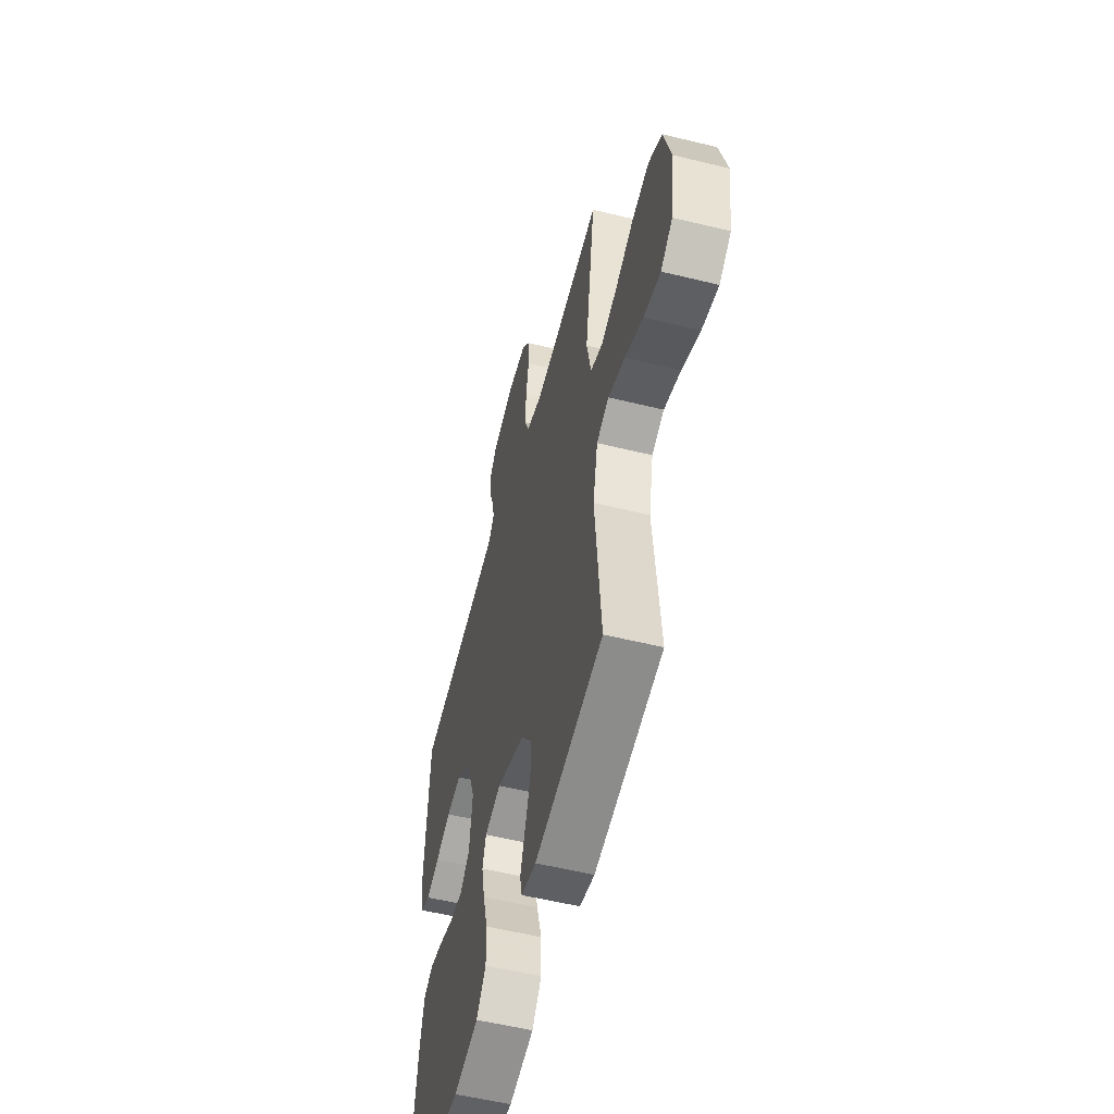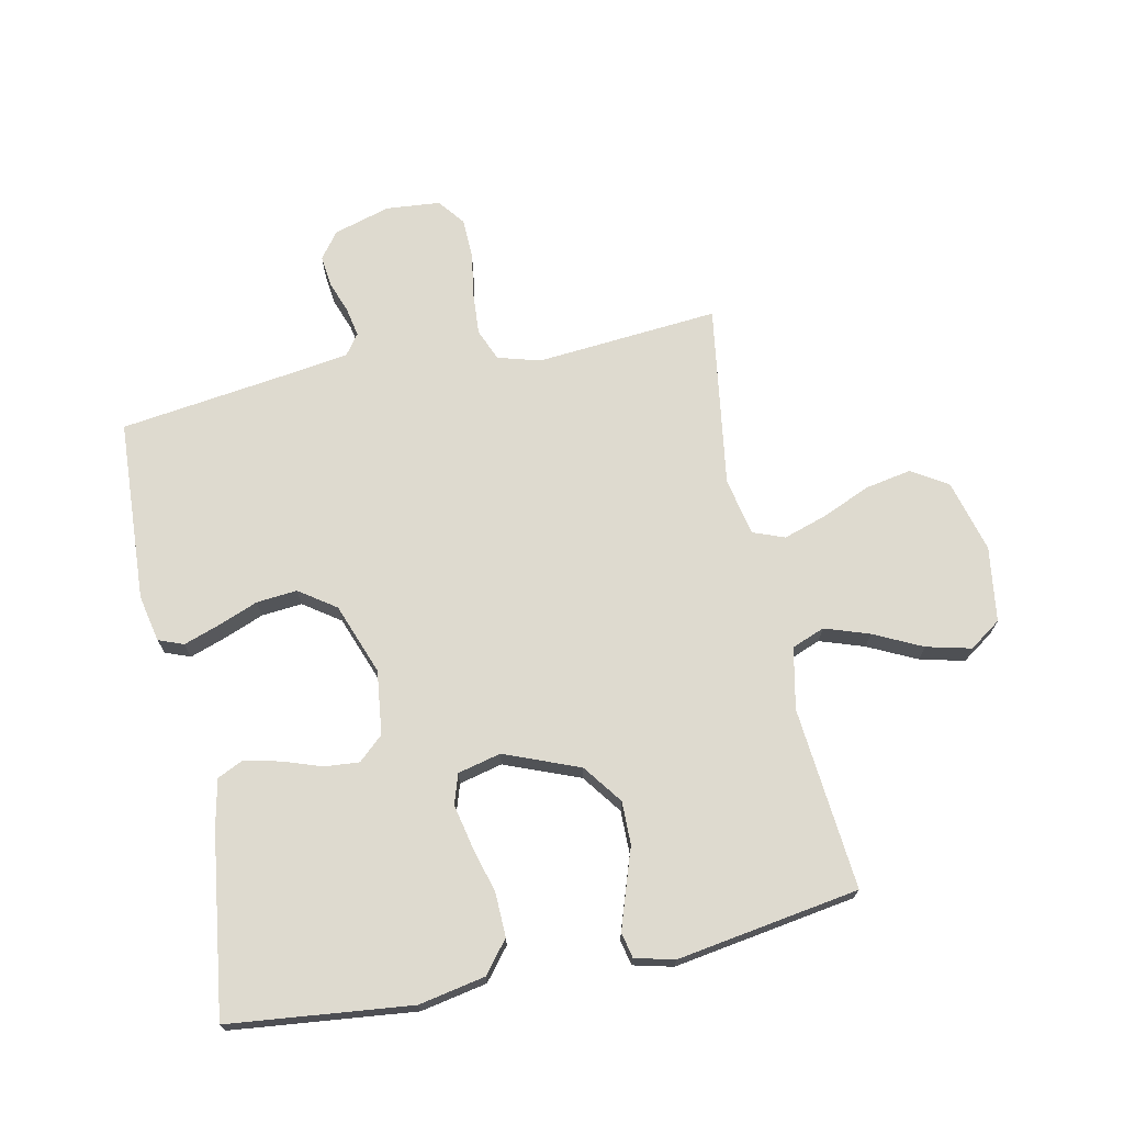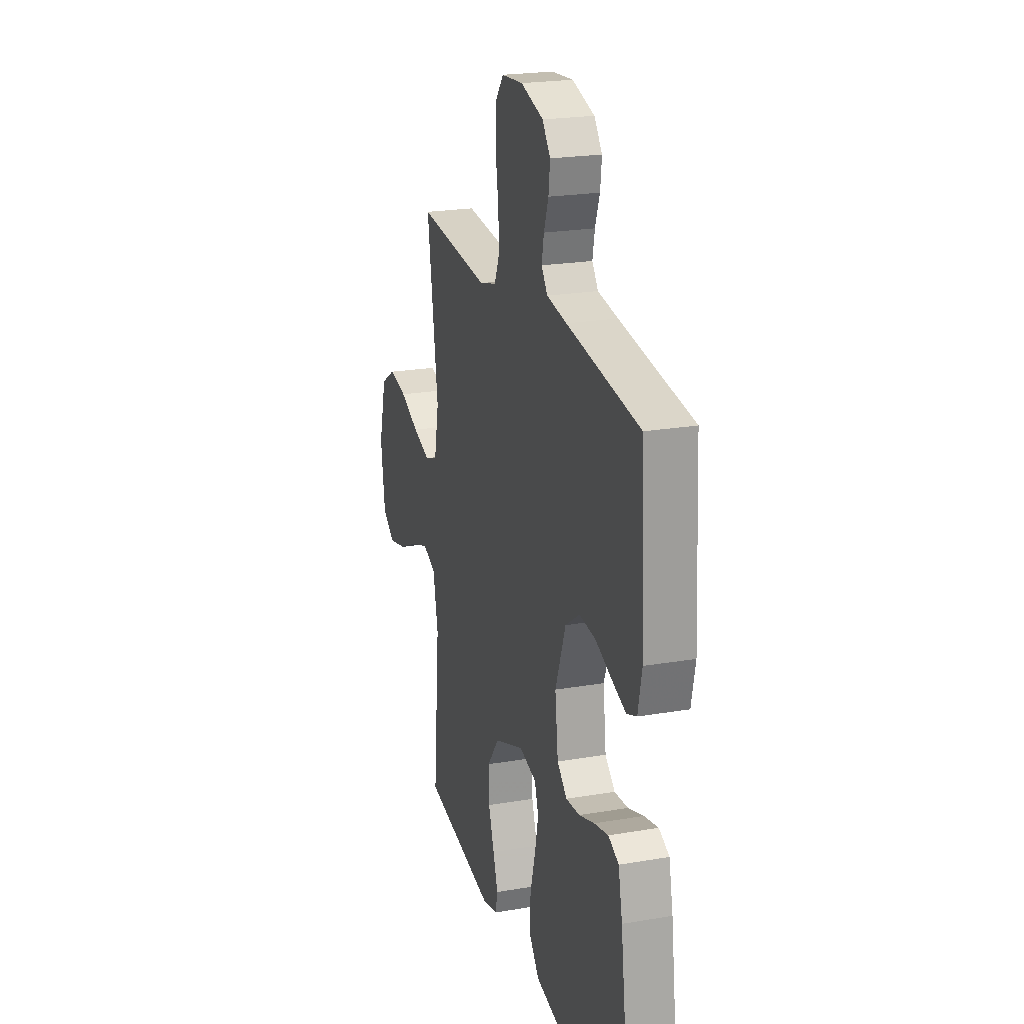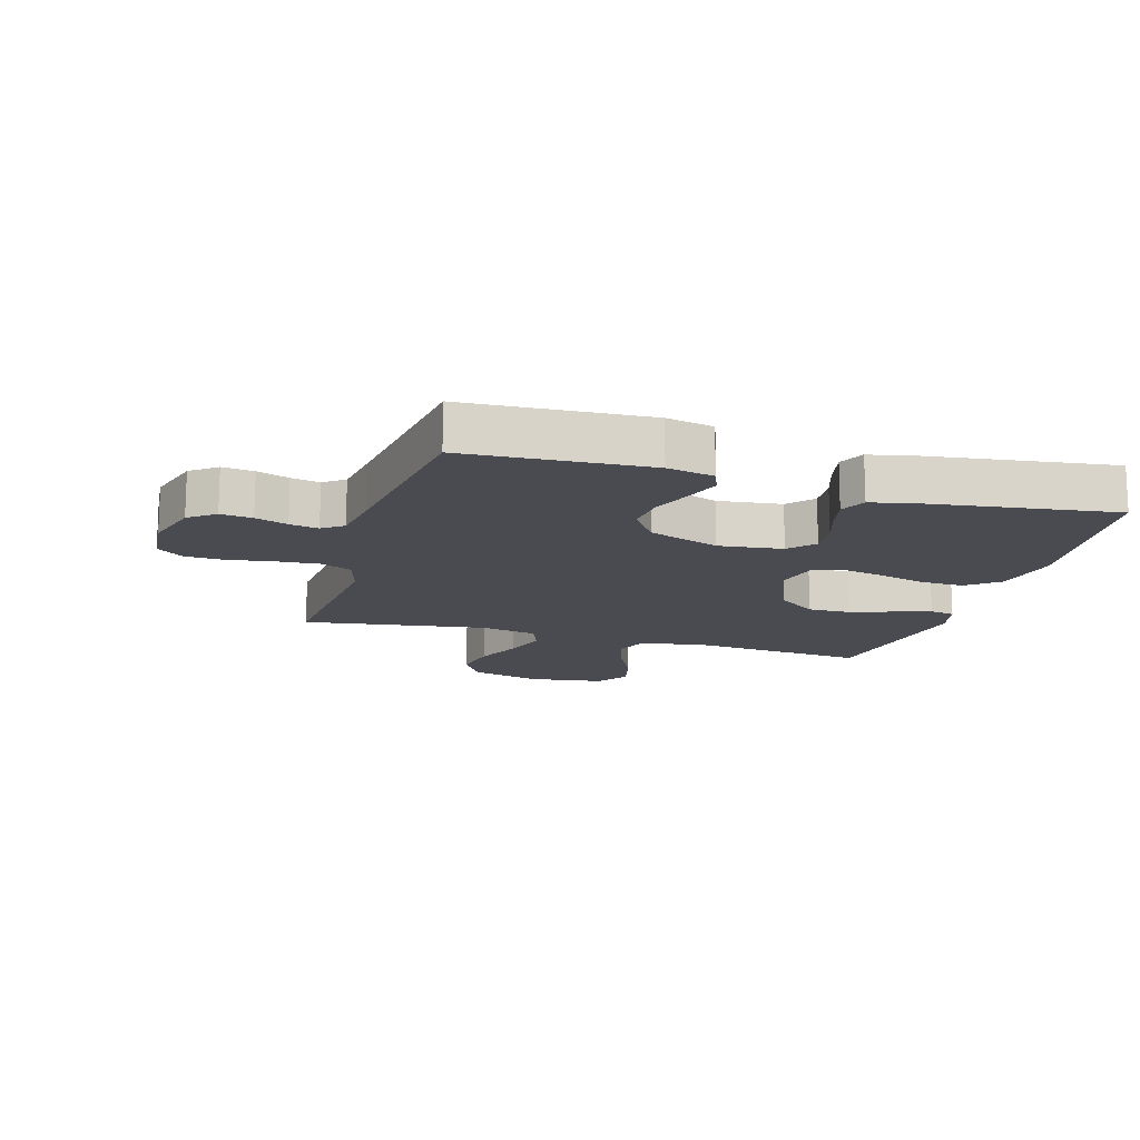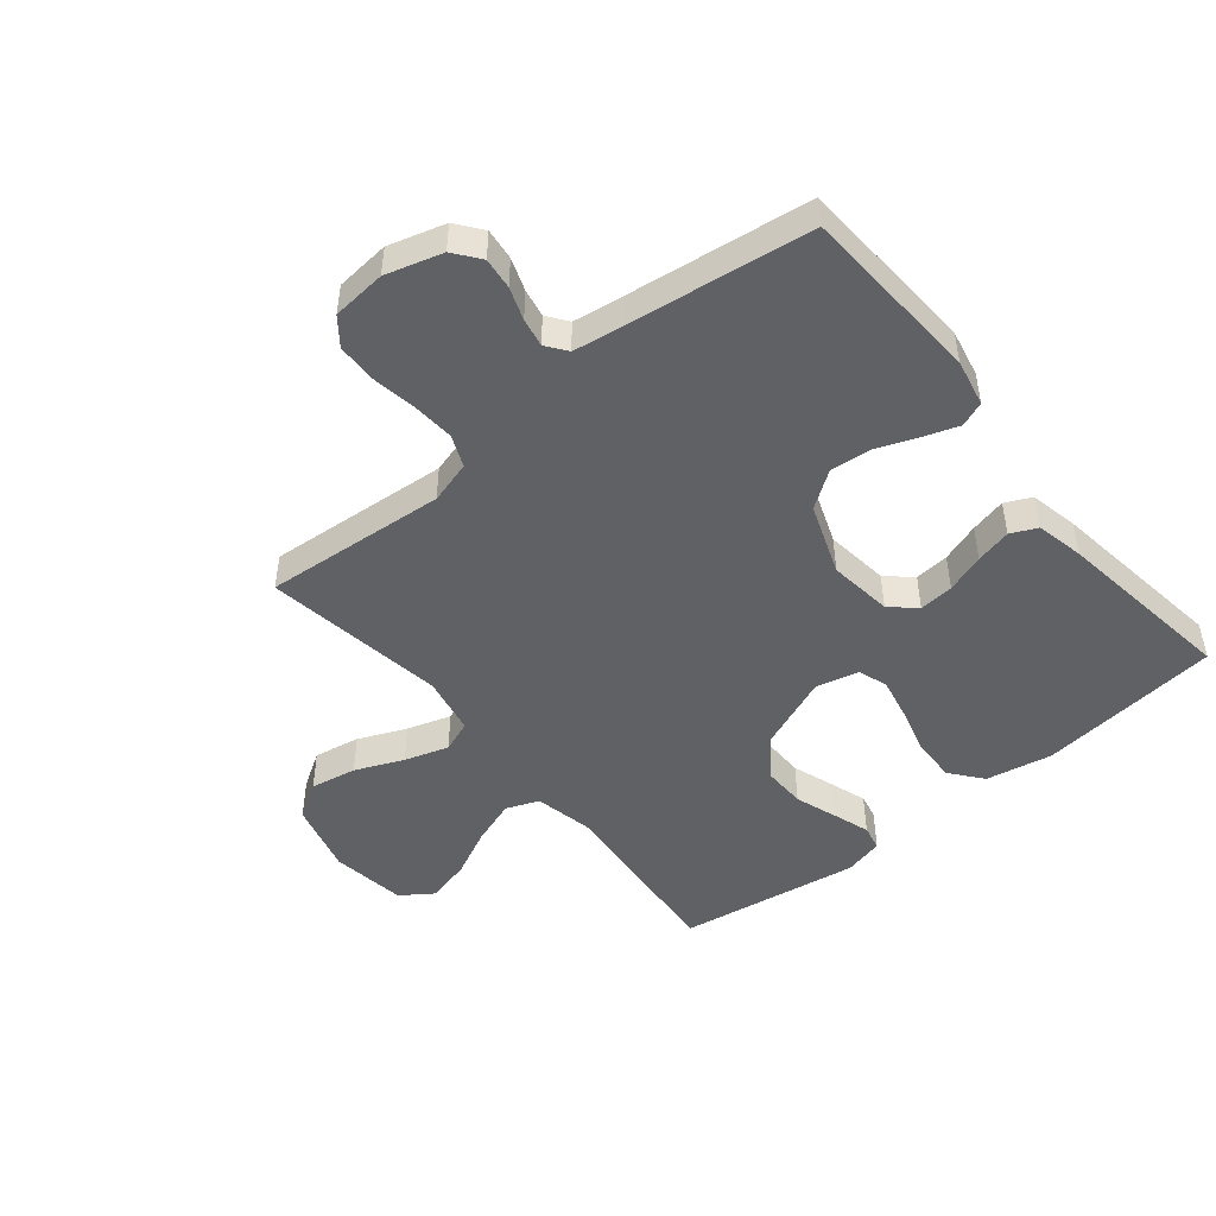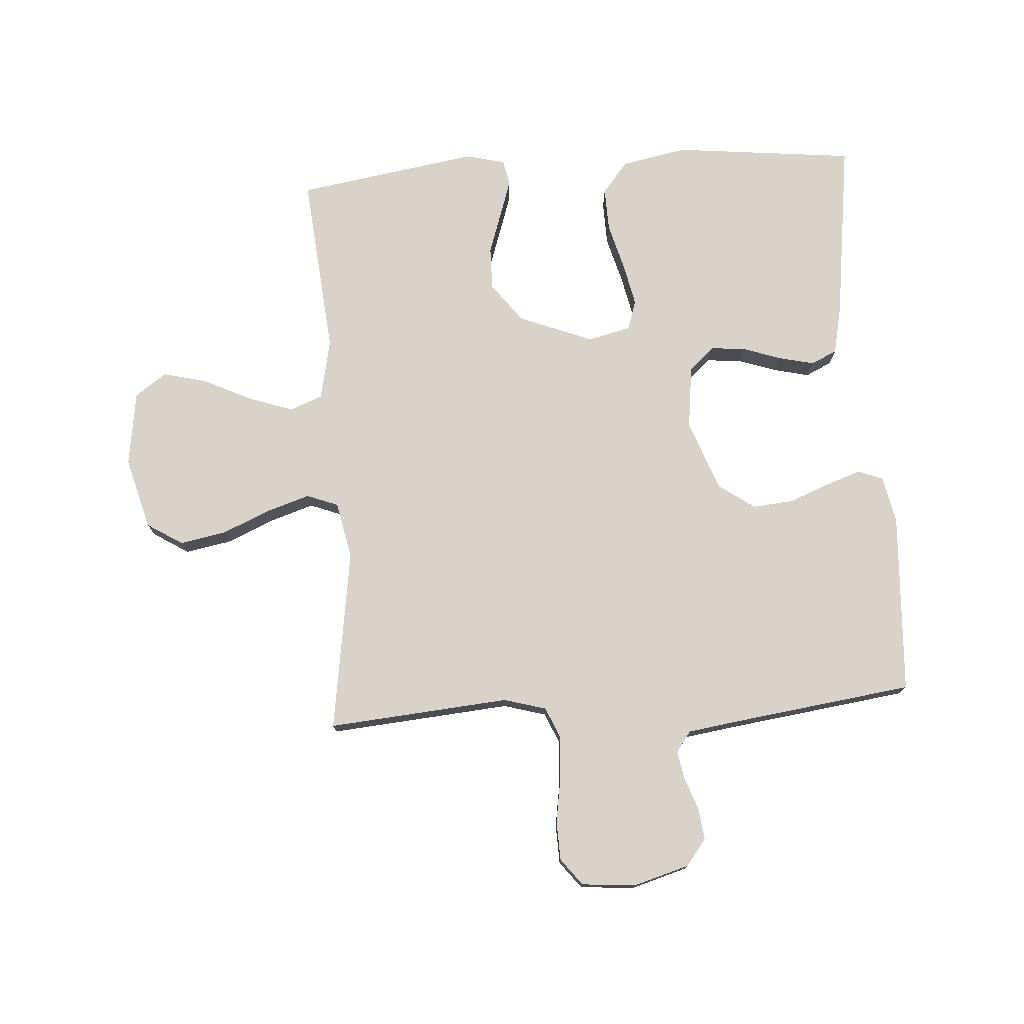
<metadata>
{"format":"obj","ext":"obj","renderer":"f3d","projection":"perspective","resolution":1024,"background":"white","views":[{"elev":-55.2,"azim":-104.5,"up":"+Z"},{"elev":71.0,"azim":168.1,"up":"+Y"},{"elev":22.4,"azim":73.5,"up":"+Z"},{"elev":-14.6,"azim":73.5,"up":"+Y"},{"elev":-47.9,"azim":39.3,"up":"+Y"},{"elev":76.0,"azim":-3.9,"up":"+Y"}]}
</metadata>
<code>
v 0.5 0.07 -0.5
v 0.2 0.07 -0.533
v 0.091 0.07 -0.512
v 0.049 0.07 -0.46
v 0.051 0.07 -0.388
v 0.072 0.07 -0.311
v 0.087 0.07 -0.24
v 0.071 0.07 -0.191
v 0 0.07 -0.174
v -0.123 0.07 -0.223
v -0.171 0.07 -0.288
v -0.17 0.07 -0.359
v -0.146 0.07 -0.429
v -0.126 0.07 -0.489
v -0.135 0.07 -0.531
v -0.2 0.07 -0.547
v -0.5 0.07 -0.5
v -0.473 0.07 -0.2
v -0.494 0.07 -0.099
v -0.548 0.07 -0.078
v -0.621 0.07 -0.103
v -0.701 0.07 -0.142
v -0.774 0.07 -0.16
v -0.826 0.07 -0.124
v -0.844 0.07 0
v -0.812 0.07 0.119
v -0.753 0.07 0.156
v -0.677 0.07 0.142
v -0.598 0.07 0.108
v -0.526 0.07 0.085
v -0.474 0.07 0.105
v -0.455 0.07 0.2
v -0.5 0.07 0.5
v -0.2 0.07 0.475
v -0.13 0.07 0.495
v -0.108 0.07 0.547
v -0.113 0.07 0.617
v -0.125 0.07 0.691
v -0.123 0.07 0.756
v -0.089 0.07 0.8
v 0 0.07 0.808
v 0.093 0.07 0.781
v 0.126 0.07 0.738
v 0.12 0.07 0.686
v 0.101 0.07 0.633
v 0.092 0.07 0.586
v 0.117 0.07 0.552
v 0.2 0.07 0.54
v 0.5 0.07 0.5
v 0.517 0.07 0.2
v 0.501 0.07 0.123
v 0.46 0.07 0.107
v 0.402 0.07 0.127
v 0.335 0.07 0.153
v 0.268 0.07 0.159
v 0.208 0.07 0.117
v 0.165 0.07 0
v 0.178 0.07 -0.105
v 0.219 0.07 -0.142
v 0.276 0.07 -0.137
v 0.34 0.07 -0.115
v 0.399 0.07 -0.101
v 0.442 0.07 -0.121
v 0.459 0.07 -0.2
v 0.5 0 -0.5
v 0.2 0 -0.533
v 0.091 0 -0.512
v 0.049 0 -0.46
v 0.051 0 -0.388
v 0.072 0 -0.311
v 0.087 0 -0.24
v 0.071 0 -0.191
v 0 0 -0.174
v -0.123 0 -0.223
v -0.171 0 -0.288
v -0.17 0 -0.359
v -0.146 0 -0.429
v -0.126 0 -0.489
v -0.135 0 -0.531
v -0.2 0 -0.547
v -0.5 0 -0.5
v -0.473 0 -0.2
v -0.494 0 -0.099
v -0.548 0 -0.078
v -0.621 0 -0.103
v -0.701 0 -0.142
v -0.774 0 -0.16
v -0.826 0 -0.124
v -0.844 0 0
v -0.812 0 0.119
v -0.753 0 0.156
v -0.677 0 0.142
v -0.598 0 0.108
v -0.526 0 0.085
v -0.474 0 0.105
v -0.455 0 0.2
v -0.5 0 0.5
v -0.2 0 0.475
v -0.13 0 0.495
v -0.108 0 0.547
v -0.113 0 0.617
v -0.125 0 0.691
v -0.123 0 0.756
v -0.089 0 0.8
v 0 0 0.808
v 0.093 0 0.781
v 0.126 0 0.738
v 0.12 0 0.686
v 0.101 0 0.633
v 0.092 0 0.586
v 0.117 0 0.552
v 0.2 0 0.54
v 0.5 0 0.5
v 0.517 0 0.2
v 0.501 0 0.123
v 0.46 0 0.107
v 0.402 0 0.127
v 0.335 0 0.153
v 0.268 0 0.159
v 0.208 0 0.117
v 0.165 0 0
v 0.178 0 -0.105
v 0.219 0 -0.142
v 0.276 0 -0.137
v 0.34 0 -0.115
v 0.399 0 -0.101
v 0.442 0 -0.121
v 0.459 0 -0.2
f 60 61 62 63
f 60 63 64 1
f 51 52 53 54
f 49 50 51 54
f 48 49 54 55
f 47 48 55 56
f 42 43 44 45
f 42 45 46
f 41 42 46
f 40 41 46
f 37 38 39 40
f 36 37 40 46
f 35 36 46 47
f 32 33 34
f 31 32 34 35
f 26 27 28 29
f 26 29 30
f 25 26 30
f 24 25 30
f 21 22 23 24
f 20 21 24 30
f 19 20 30 31
f 15 16 17 18
f 12 13 14 15
f 12 15 18 19
f 3 4 5 6
f 3 6 7
f 2 3 7
f 59 60 1 2
f 58 59 2 7
f 57 58 7 8
f 56 57 8 9
f 47 56 9 10
f 35 47 10 11
f 31 35 11
f 11 12 19 31
f 127 126 125 124
f 65 128 127 124
f 118 117 116 115
f 118 115 114 113
f 119 118 113 112
f 120 119 112 111
f 109 108 107 106
f 110 109 106
f 110 106 105
f 110 105 104
f 104 103 102 101
f 110 104 101 100
f 111 110 100 99
f 98 97 96
f 99 98 96 95
f 93 92 91 90
f 94 93 90
f 94 90 89
f 94 89 88
f 88 87 86 85
f 94 88 85 84
f 95 94 84 83
f 82 81 80 79
f 79 78 77 76
f 83 82 79 76
f 70 69 68 67
f 71 70 67
f 71 67 66
f 66 65 124 123
f 71 66 123 122
f 72 71 122 121
f 73 72 121 120
f 74 73 120 111
f 75 74 111 99
f 75 99 95
f 95 83 76 75
f 1 65 66 2
f 2 66 67 3
f 3 67 68 4
f 4 68 69 5
f 5 69 70 6
f 6 70 71 7
f 7 71 72 8
f 8 72 73 9
f 9 73 74 10
f 10 74 75 11
f 11 75 76 12
f 12 76 77 13
f 13 77 78 14
f 14 78 79 15
f 15 79 80 16
f 16 80 81 17
f 17 81 82 18
f 18 82 83 19
f 19 83 84 20
f 20 84 85 21
f 21 85 86 22
f 22 86 87 23
f 23 87 88 24
f 24 88 89 25
f 25 89 90 26
f 26 90 91 27
f 27 91 92 28
f 28 92 93 29
f 29 93 94 30
f 30 94 95 31
f 31 95 96 32
f 32 96 97 33
f 33 97 98 34
f 34 98 99 35
f 35 99 100 36
f 36 100 101 37
f 37 101 102 38
f 38 102 103 39
f 39 103 104 40
f 40 104 105 41
f 41 105 106 42
f 42 106 107 43
f 43 107 108 44
f 44 108 109 45
f 45 109 110 46
f 46 110 111 47
f 47 111 112 48
f 48 112 113 49
f 49 113 114 50
f 50 114 115 51
f 51 115 116 52
f 52 116 117 53
f 53 117 118 54
f 54 118 119 55
f 55 119 120 56
f 56 120 121 57
f 57 121 122 58
f 58 122 123 59
f 59 123 124 60
f 60 124 125 61
f 61 125 126 62
f 62 126 127 63
f 63 127 128 64
f 64 128 65 1

</code>
